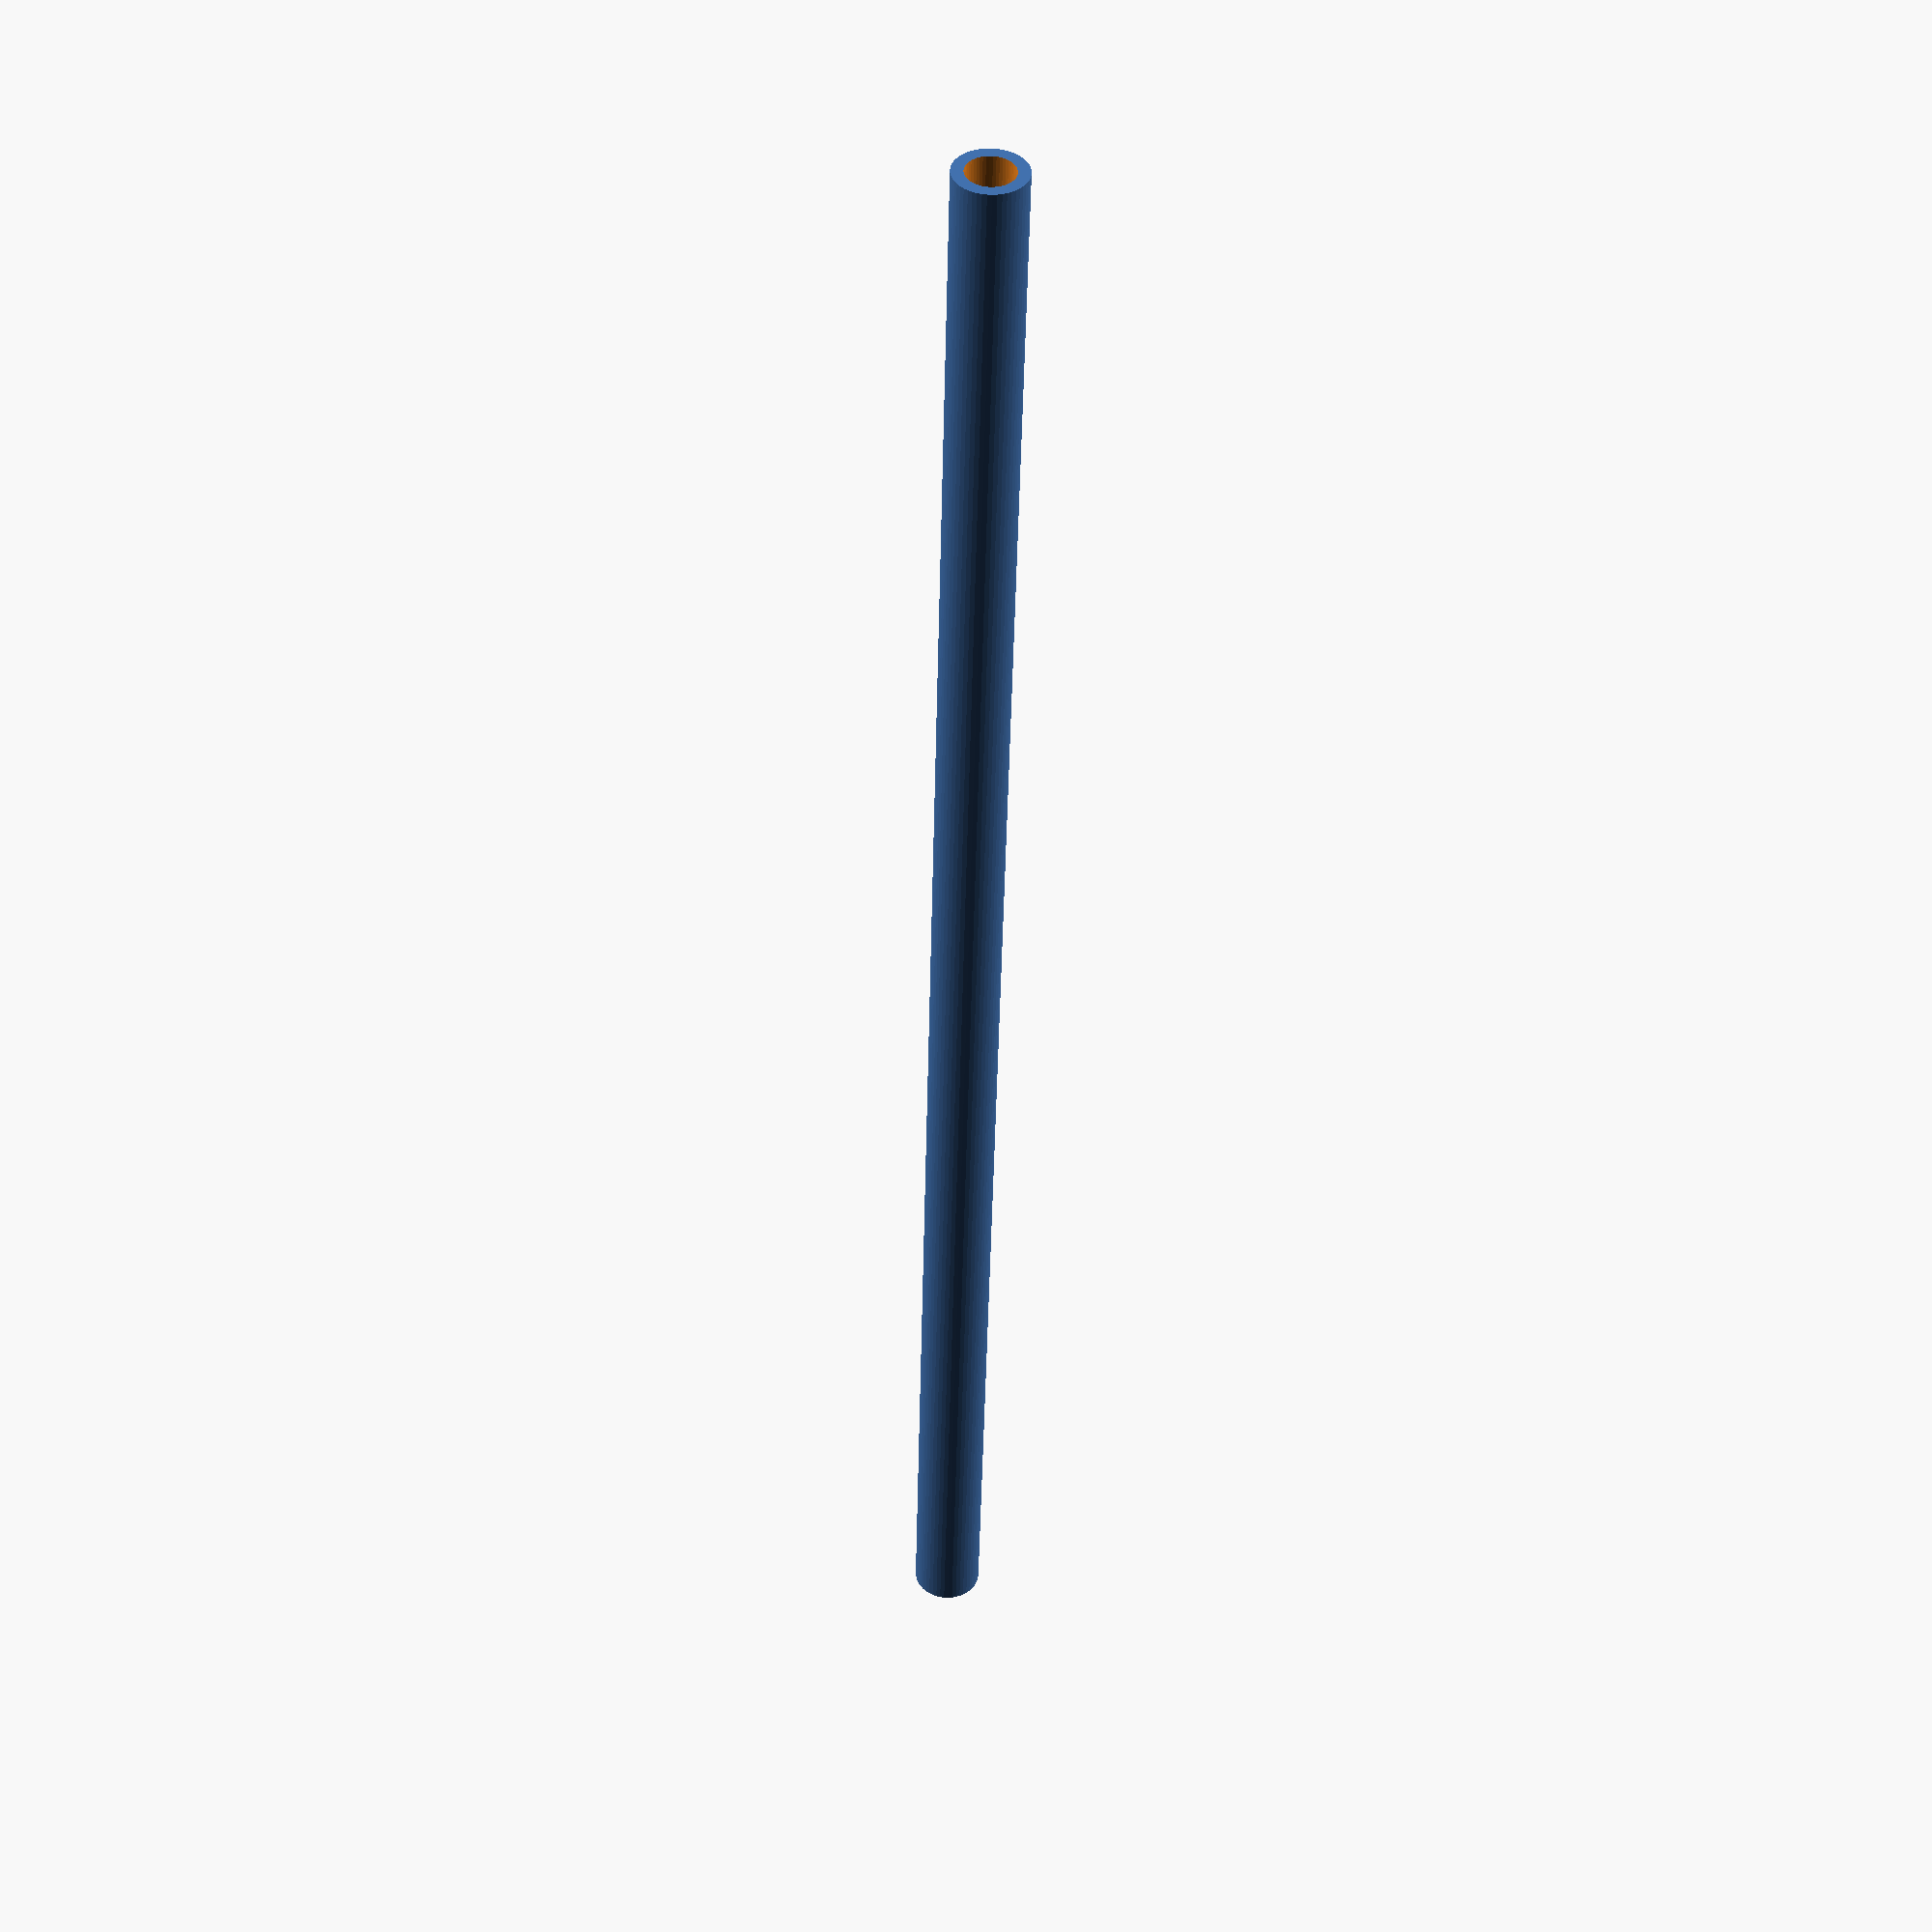
<openscad>
$fn = 50;


difference() {
	union() {
		translate(v = [0, 0, -40.0000000000]) {
			cylinder(h = 80, r = 1.5000000000);
		}
	}
	union() {
		translate(v = [0, 0, -100.0000000000]) {
			cylinder(h = 200, r = 1.0000000000);
		}
	}
}
</openscad>
<views>
elev=226.7 azim=340.1 roll=181.3 proj=p view=wireframe
</views>
